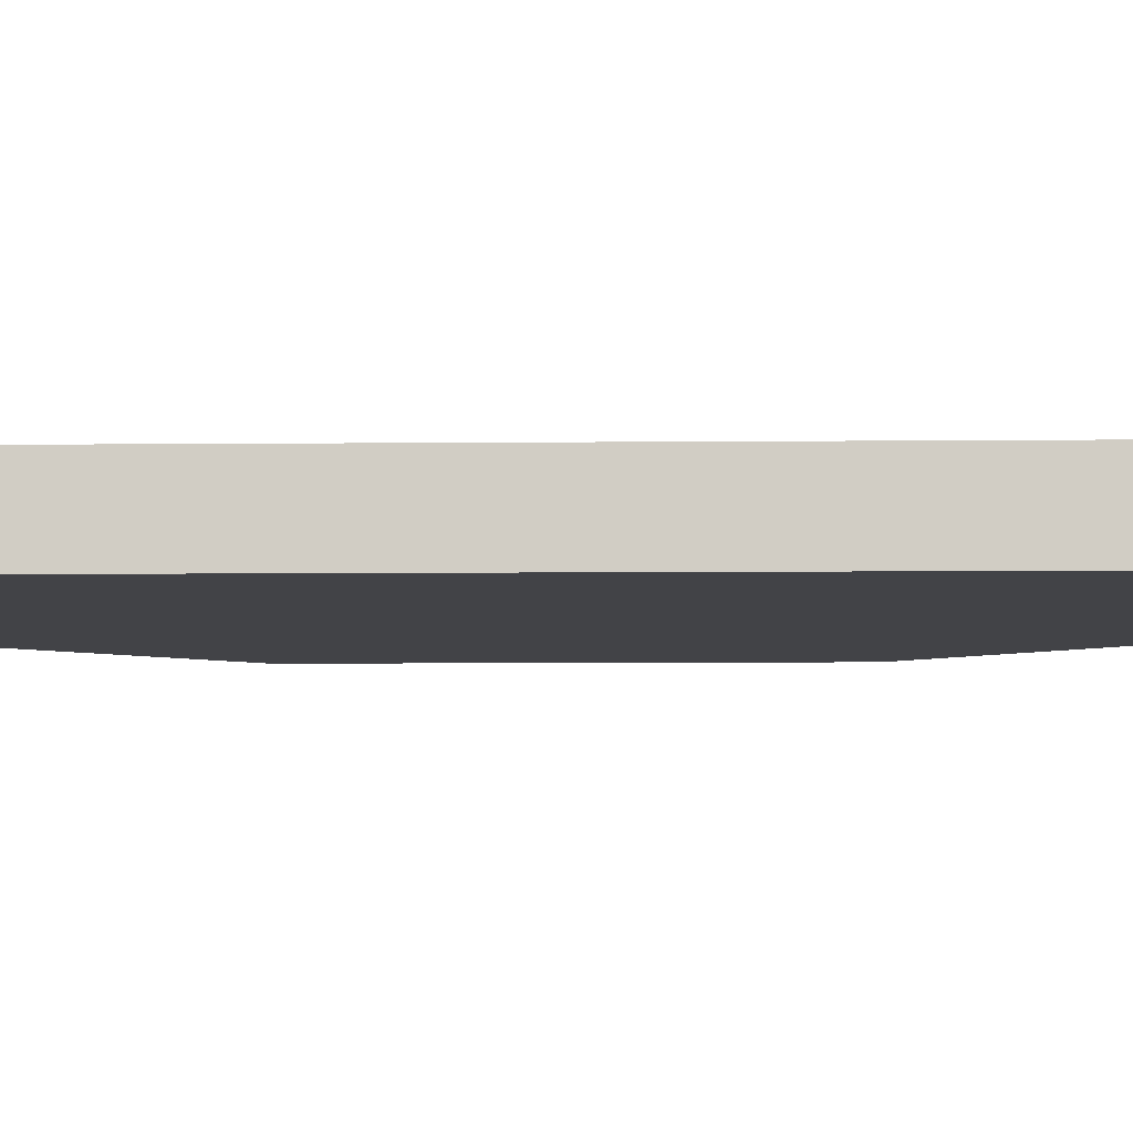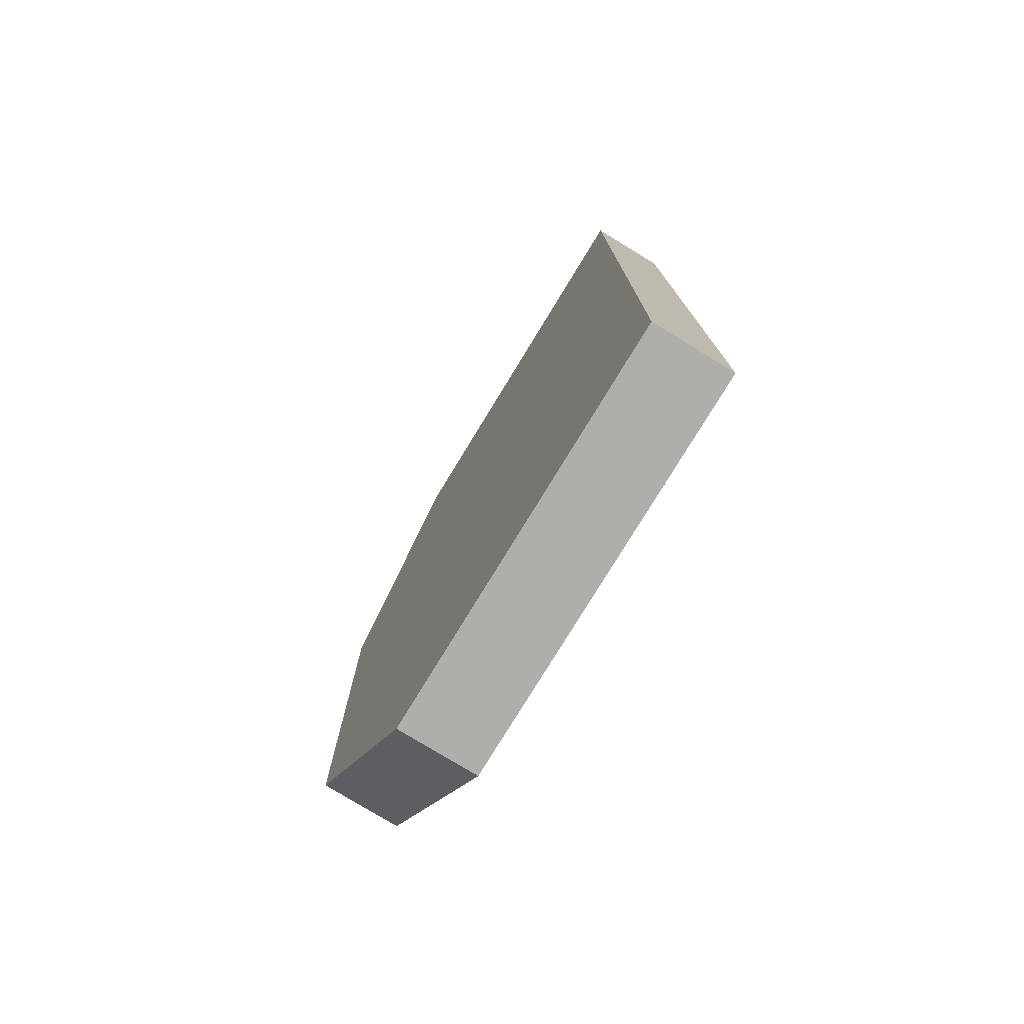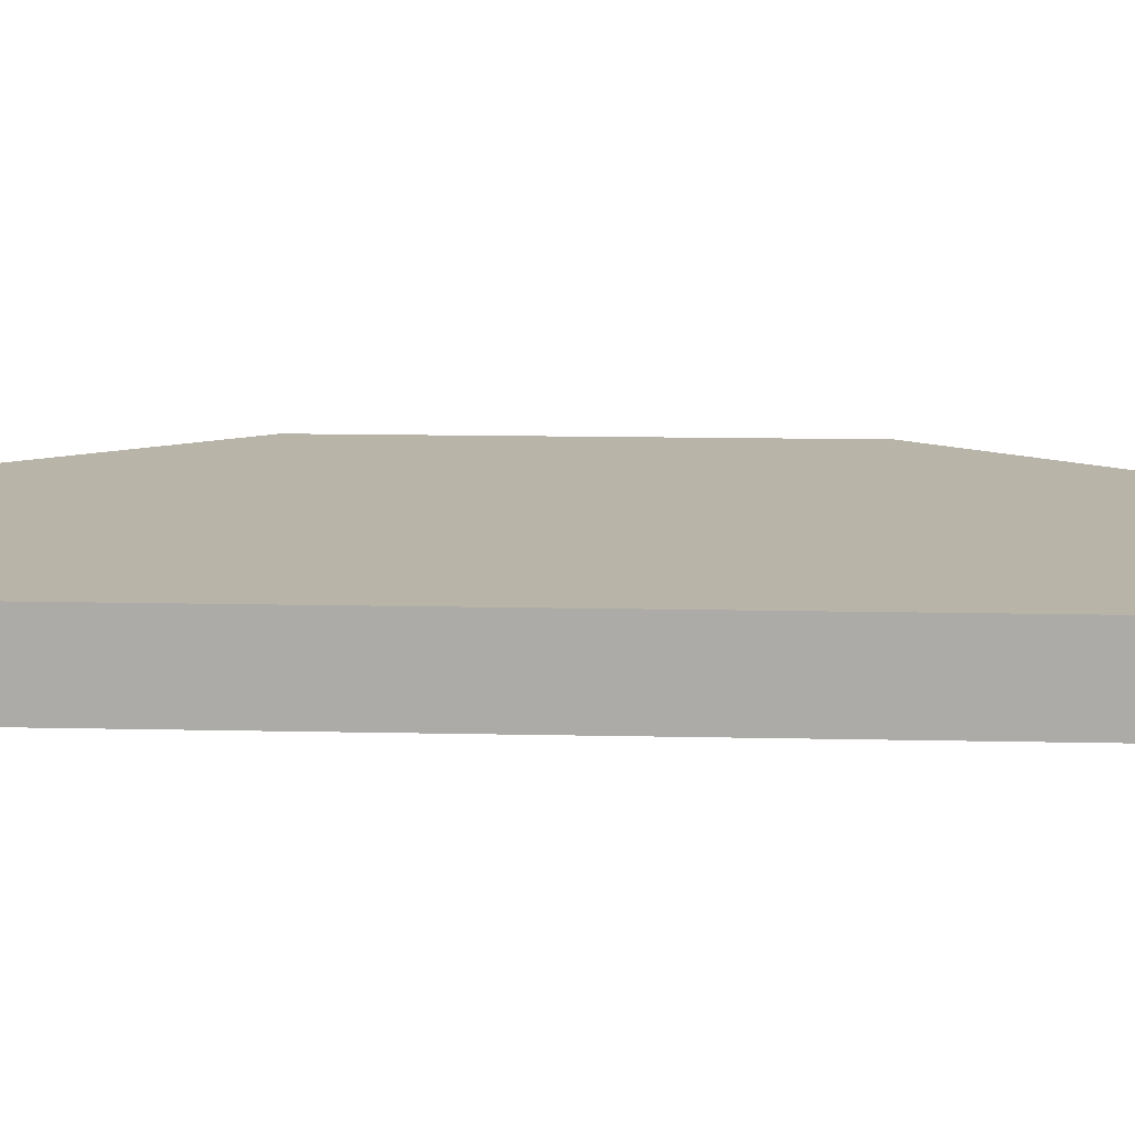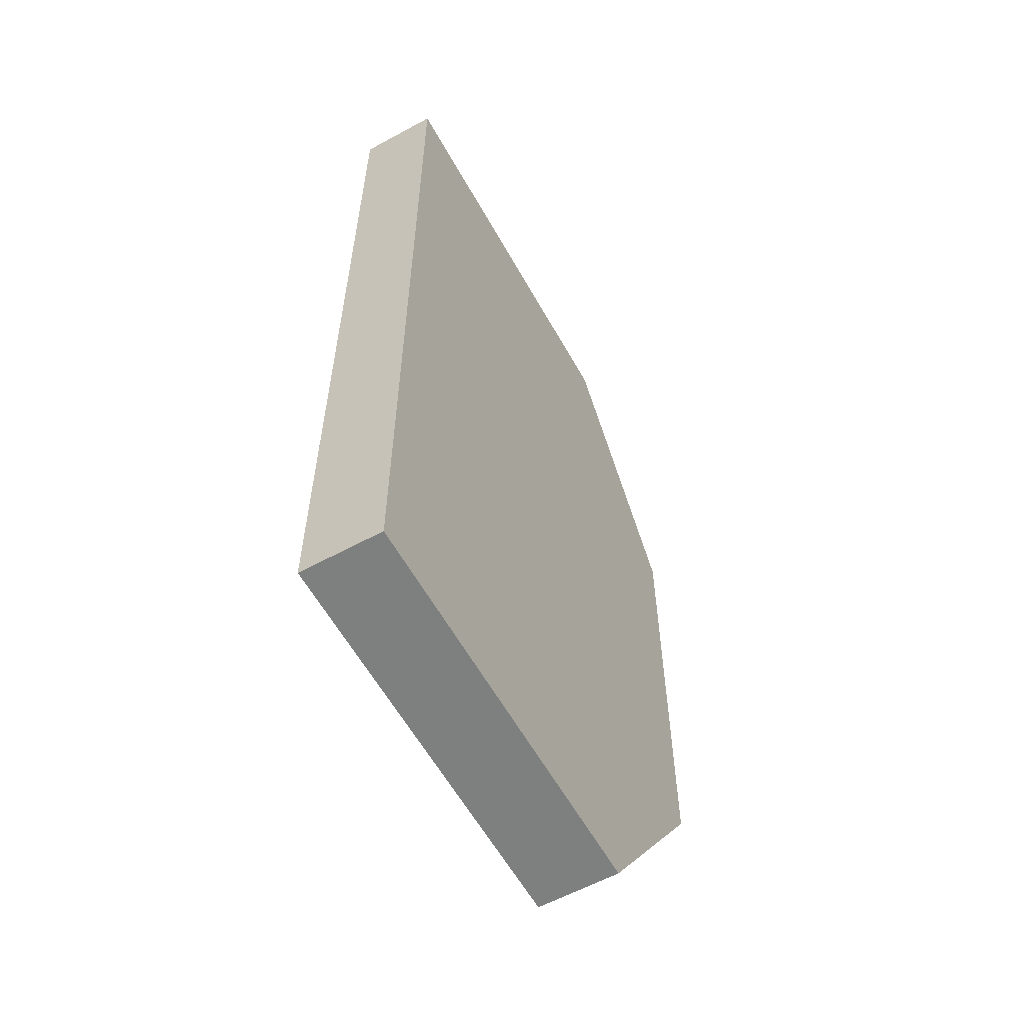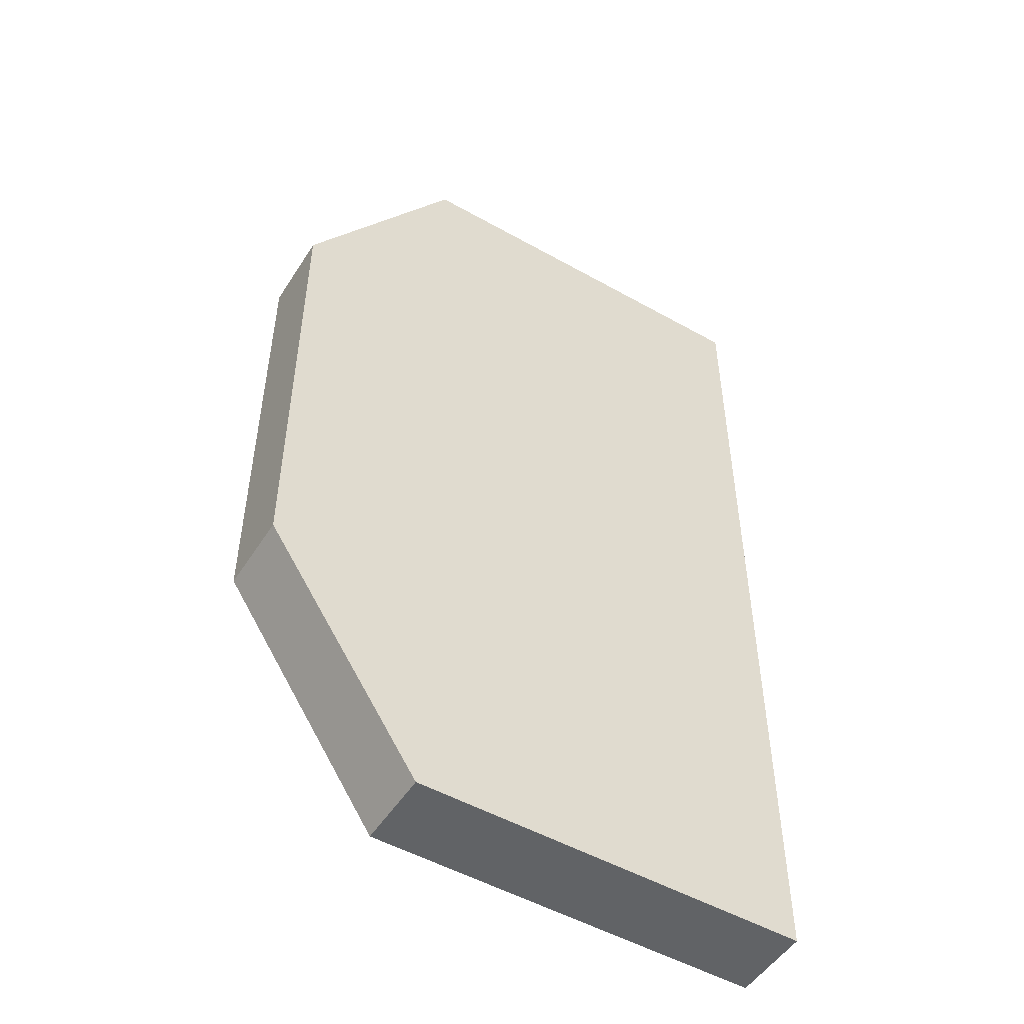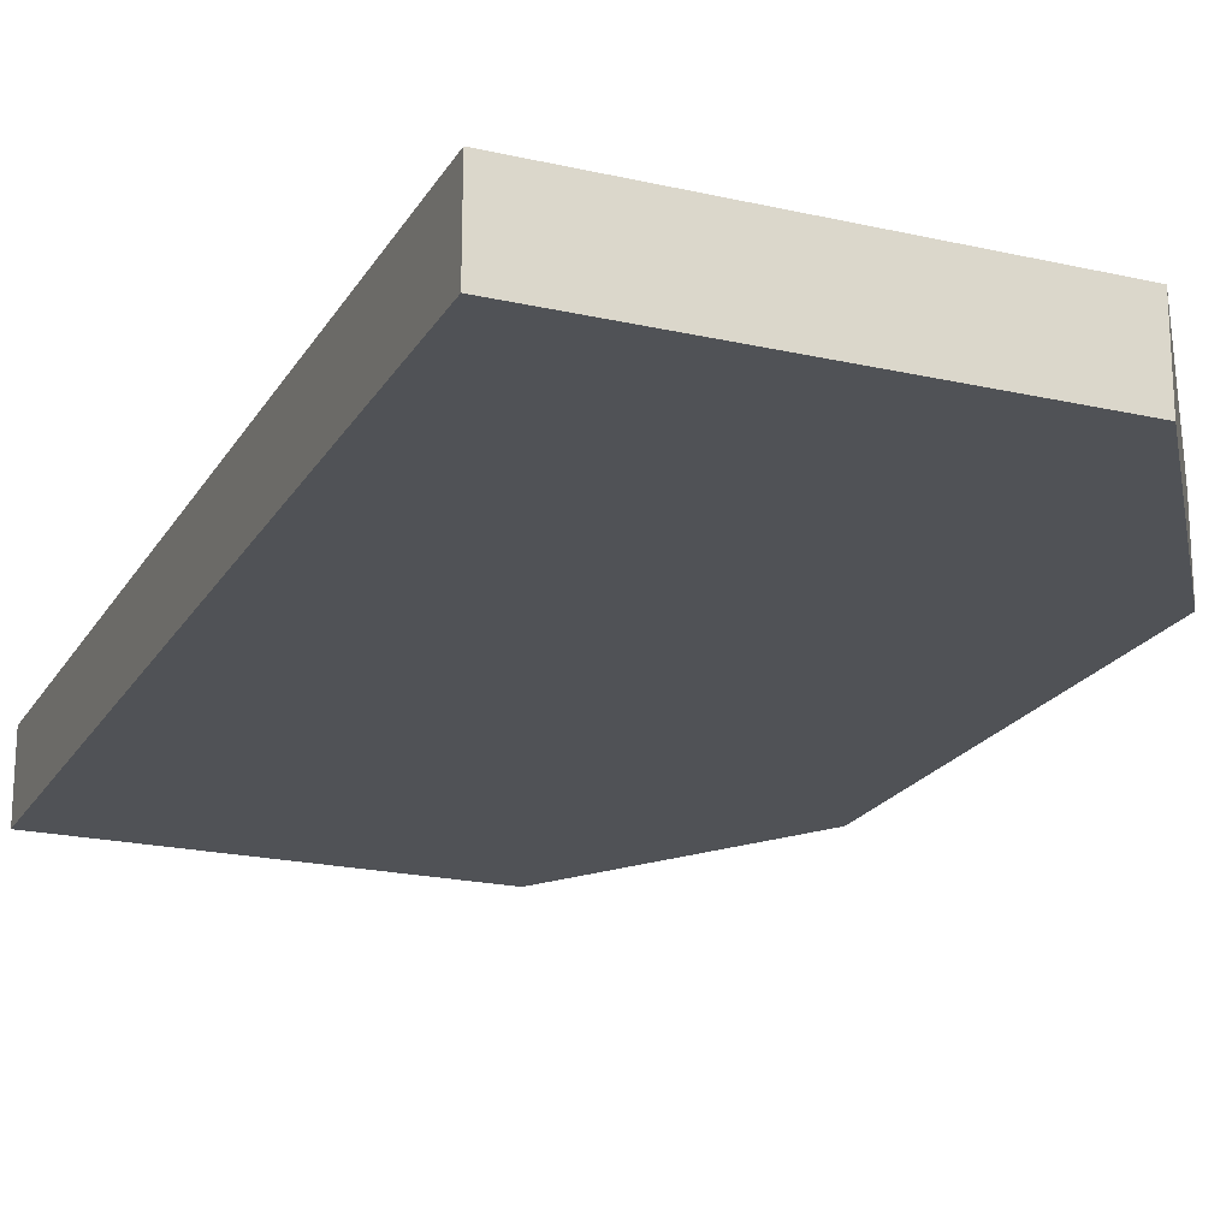
<metadata>
{"format":"obj","ext":"obj","renderer":"f3d","projection":"perspective","resolution":1024,"background":"white","views":[{"elev":-7.4,"azim":-88.5,"up":"+Z"},{"elev":-77.8,"azim":-121.4,"up":"+Y"},{"elev":13.1,"azim":-87.1,"up":"+Z"},{"elev":-59.6,"azim":-60.9,"up":"+Y"},{"elev":-50.8,"azim":148.4,"up":"+Y"},{"elev":-20.6,"azim":-22.5,"up":"+Z"}]}
</metadata>
<code>
v 256 592 -528
v 336 592 -544
v 256 592 -544
v 336 592 -528
v 336 400 -528
v 256 400 -544
v 336 400 -544
v 256 400 -528
v 368 544 -528
v 368 448 -544
v 368 544 -544
v 368 448 -528
f 1 2 3
f 1 4 2
f 5 6 7
f 5 8 6
f 9 10 11
f 9 12 10
f 8 3 6
f 8 1 3
f 4 12 9
f 4 5 12
f 4 8 5
f 4 1 8
f 7 11 10
f 7 2 11
f 7 3 2
f 7 6 3
f 12 7 10
f 12 5 7
f 4 11 2
f 4 9 11

</code>
